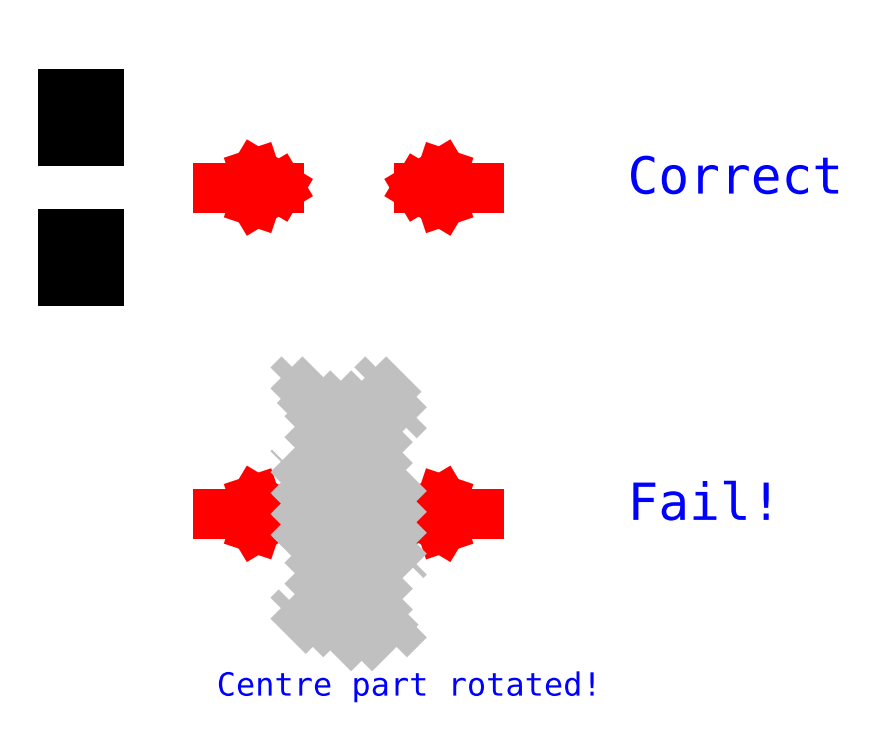
<metadata>
{"format":"dxf","ext":"dxf","renderer":"ezdxf+matplotlib","layout":"modelspace","background":"white","min_lineweight":24,"dpi":150}
</metadata>
<code>
0
SECTION
2
ENTITIES
0
LINE
8
0
10
30
20
20
30
0
11
33
21
20
31
0
0
LINE
8
0
10
33
20
20
30
0
11
33
21
30
31
0
0
LINE
8
0
10
33
20
30
30
0
11
30
21
30
31
0
0
LINE
8
0
10
30
20
50
30
0
11
33
21
50
31
0
0
LINE
8
0
10
33
20
50
30
0
11
33
21
60
31
0
0
CIRCLE
8
0
10
20
20
40
30
0
40
2
0
LINE
8
0
10
10
20
67
30
0
11
15
21
67
31
0
0
LINE
8
0
10
15
20
67
30
0
11
15
21
70
31
0
0
LINE
8
0
10
15
20
10
30
0
11
15
21
13
31
0
0
LINE
8
0
10
15
20
13
30
0
11
20
21
13
31
0
0
LINE
8
0
10
10
20
20
30
0
11
7
21
20
31
0
0
LINE
8
0
10
7
20
20
30
0
11
7
21
30
31
0
0
LINE
8
0
10
7
20
30
30
0
11
10
21
30
31
0
0
LINE
8
0
10
10
20
50
30
0
11
7
21
50
31
0
0
LINE
8
0
10
7
20
50
30
0
11
7
21
60
31
0
0
LINE
8
0
10
7
20
60
30
0
11
10
21
60
31
0
0
LINE
8
0
10
10
20
60
30
0
11
10
21
67
31
0
0
LINE
8
0
10
10
20
10
30
0
11
10
21
20
31
0
0
LINE
8
0
10
10
20
30
30
0
11
10
21
50
31
0
0
LINE
8
0
10
15
20
10
30
0
11
10
21
10
31
0
0
LINE
8
0
10
15
20
70
30
0
11
20
21
70
31
0
0
LINE
8
0
10
33
20
60
30
0
11
30
21
60
31
0
0
LINE
8
0
10
30
20
60
30
0
11
30
21
67
31
0
0
LINE
8
0
10
30
20
10
30
0
11
30
21
20
31
0
0
LINE
8
0
10
30
20
30
30
0
11
30
21
50
31
0
0
LINE
8
0
10
30
20
67
30
0
11
25
21
67
31
0
0
LINE
8
0
10
25
20
10
30
0
11
30
21
10
31
0
0
LINE
8
0
10
25
20
67
30
0
11
25
21
70
31
0
0
LINE
8
0
10
25
20
70
30
0
11
20
21
70
31
0
0
LINE
8
0
10
73
20
50
30
0
11
70
21
50
31
0
0
LINE
8
0
10
70
20
30
30
0
11
70
21
20
31
0
0
LINE
8
0
10
70
20
20
30
0
11
73
21
20
31
0
0
LINE
8
0
10
73
20
30
30
0
11
70
21
30
31
0
0
LINE
8
0
10
65
20
70
30
0
11
60
21
70
31
0
0
LINE
8
0
10
65
20
70
30
0
11
65
21
67
31
0
0
LINE
8
0
10
65
20
10
30
0
11
65
21
13
31
0
0
LINE
8
0
10
65
20
13
30
0
11
60
21
13
31
0
0
LINE
8
0
10
50
20
50
30
0
11
50
21
60
31
0
0
LINE
8
0
10
50
20
60
30
0
11
47
21
60
31
0
0
LINE
8
0
10
47
20
50
30
0
11
50
21
50
31
0
0
LINE
8
0
10
50
20
30
30
0
11
50
21
20
31
0
0
LINE
8
0
10
50
20
20
30
0
11
47
21
20
31
0
0
LINE
8
0
10
55
20
70
30
0
11
55
21
67
31
0
0
CIRCLE
8
0
10
60
20
40
30
0
40
2
0
LINE
8
0
10
47
20
30
30
0
11
50
21
30
31
0
0
LINE
8
0
10
55
20
10
30
0
11
55
21
13
31
0
0
LINE
8
0
10
55
20
13
30
0
11
60
21
13
31
0
0
LINE
8
0
10
55
20
70
30
0
11
60
21
70
31
0
0
LINE
8
0
10
70
20
50
30
0
11
70
21
60
31
0
0
LINE
8
0
10
70
20
60
30
0
11
73
21
60
31
0
0
LINE
8
0
10
73
20
20
30
0
11
73
21
10
31
0
0
LINE
8
0
10
73
20
67
30
0
11
73
21
60
31
0
0
LINE
8
0
10
73
20
50
30
0
11
73
21
30
31
0
0
LINE
8
0
10
47
20
67
30
0
11
47
21
60
31
0
0
LINE
8
0
10
47
20
50
30
0
11
47
21
30
31
0
0
LINE
8
0
10
47
20
20
30
0
11
47
21
10
31
0
0
LINE
8
0
10
65
20
67
30
0
11
73
21
67
31
0
0
LINE
8
0
10
55
20
67
30
0
11
47
21
67
31
0
0
LINE
8
0
10
55
20
10
30
0
11
47
21
10
31
0
0
LINE
8
0
10
65
20
10
30
0
11
73
21
10
31
0
0
LINE
8
0
10
90
20
67
30
0
11
95
21
67
31
0
0
LINE
8
0
10
95
20
67
30
0
11
95
21
70
31
0
0
LINE
8
0
10
95
20
10
30
0
11
95
21
13
31
0
0
LINE
8
0
10
95
20
13
30
0
11
100
21
13
31
0
0
LINE
8
0
10
90
20
20
30
0
11
87
21
20
31
0
0
LINE
8
0
10
87
20
20
30
0
11
87
21
30
31
0
0
LINE
8
0
10
87
20
30
30
0
11
90
21
30
31
0
0
LINE
8
0
10
90
20
50
30
0
11
87
21
50
31
0
0
LINE
8
0
10
87
20
50
30
0
11
87
21
60
31
0
0
LINE
8
0
10
87
20
60
30
0
11
90
21
60
31
0
0
LINE
8
0
10
90
20
60
30
0
11
90
21
67
31
0
0
LINE
8
0
10
90
20
10
30
0
11
90
21
20
31
0
0
LINE
8
0
10
90
20
30
30
0
11
90
21
50
31
0
0
LINE
8
0
10
95
20
10
30
0
11
90
21
10
31
0
0
LINE
8
0
10
95
20
70
30
0
11
100
21
70
31
0
0
LINE
8
0
10
113
20
60
30
0
11
110
21
60
31
0
0
LINE
8
0
10
110
20
60
30
0
11
110
21
67
31
0
0
LINE
8
0
10
110
20
10
30
0
11
110
21
20
31
0
0
LINE
8
0
10
110
20
30
30
0
11
110
21
50
31
0
0
LINE
8
0
10
110
20
67
30
0
11
105
21
67
31
0
0
LINE
8
0
10
105
20
10
30
0
11
110
21
10
31
0
0
LINE
8
0
10
105
20
67
30
0
11
105
21
70
31
0
0
LINE
8
0
10
105
20
70
30
0
11
100
21
70
31
0
0
LINE
8
0
10
105
20
10
30
0
11
105
21
13
31
0
0
LINE
8
0
10
105
20
13
30
0
11
100
21
13
31
0
0
LINE
8
0
10
110
20
20
30
0
11
113
21
20
31
0
0
LINE
8
0
10
113
20
20
30
0
11
113
21
30
31
0
0
LINE
8
0
10
113
20
30
30
0
11
110
21
30
31
0
0
LINE
8
0
10
110
20
50
30
0
11
113
21
50
31
0
0
LINE
8
0
10
113
20
50
30
0
11
113
21
60
31
0
0
CIRCLE
8
0
10
100
20
40
30
0
40
2
0
LINE
8
0
10
25
20
10
30
0
11
25
21
13
31
0
0
LINE
8
0
10
25
20
13
30
0
11
20
21
13
31
0
0
LINE
8
guides
10
32
20
40
30
0
11
45
21
40
31
0
0
LINE
8
guides
10
45
20
40
30
0
11
40
21
43
31
0
0
LINE
8
guides
10
40
20
43
30
0
11
41
21
40
31
0
0
LINE
8
guides
10
41
20
40
30
0
11
40
21
37
31
0
0
LINE
8
guides
10
40
20
37
30
0
11
45
21
40
31
0
0
LINE
8
guides
10
88
20
40
30
0
11
75
21
40
31
0
0
LINE
8
guides
10
75
20
40
30
0
11
80
21
43
31
0
0
LINE
8
guides
10
80
20
43
30
0
11
79
21
40
31
0
0
LINE
8
guides
10
79
20
40
30
0
11
80
21
37
31
0
0
LINE
8
guides
10
80
20
37
30
0
11
75
21
40
31
0
0
MTEXT
8
text
10
119.8
20
46.7
30
0
40
8
41
0
46
0
71
     1
72
     1
1
Correct
7
textstyle0
73
     1
44
1
0
MTEXT
8
text
10
119.8
20
-23.3
30
0
40
8
41
0
46
0
71
     1
72
     1
1
Fail!
7
textstyle1
73
     1
44
1
0
LINE
8
0
10
30
20
-50
30
0
11
33
21
-50
31
0
0
LINE
8
0
10
33
20
-50
30
0
11
33
21
-40
31
0
0
LINE
8
0
10
33
20
-40
30
0
11
30
21
-40
31
0
0
LINE
8
0
10
30
20
-20
30
0
11
33
21
-20
31
0
0
LINE
8
0
10
33
20
-20
30
0
11
33
21
-10
31
0
0
CIRCLE
8
0
10
20
20
-30
30
0
40
2
0
LINE
8
0
10
10
20
-3
30
0
11
15
21
-3
31
0
0
LINE
8
0
10
15
20
-3
30
0
11
15
21
0
31
0
0
LINE
8
0
10
15
20
-60
30
0
11
15
21
-57
31
0
0
LINE
8
0
10
15
20
-57
30
0
11
20
21
-57
31
0
0
LINE
8
0
10
10
20
-50
30
0
11
7
21
-50
31
0
0
LINE
8
0
10
7
20
-50
30
0
11
7
21
-40
31
0
0
LINE
8
0
10
7
20
-40
30
0
11
10
21
-40
31
0
0
LINE
8
0
10
10
20
-20
30
0
11
7
21
-20
31
0
0
LINE
8
0
10
7
20
-20
30
0
11
7
21
-10
31
0
0
LINE
8
0
10
7
20
-10
30
0
11
10
21
-10
31
0
0
LINE
8
0
10
10
20
-10
30
0
11
10
21
-3
31
0
0
LINE
8
0
10
10
20
-60
30
0
11
10
21
-50
31
0
0
LINE
8
0
10
10
20
-40
30
0
11
10
21
-20
31
0
0
LINE
8
0
10
15
20
-60
30
0
11
10
21
-60
31
0
0
LINE
8
0
10
15
20
0
30
0
11
20
21
0
31
0
0
LINE
8
0
10
33
20
-10
30
0
11
30
21
-10
31
0
0
LINE
8
0
10
30
20
-10
30
0
11
30
21
-3
31
0
0
LINE
8
0
10
30
20
-60
30
0
11
30
21
-50
31
0
0
LINE
8
0
10
30
20
-40
30
0
11
30
21
-20
31
0
0
LINE
8
0
10
30
20
-3
30
0
11
25
21
-3
31
0
0
LINE
8
0
10
25
20
-60
30
0
11
30
21
-60
31
0
0
LINE
8
0
10
25
20
-3
30
0
11
25
21
0
31
0
0
LINE
8
0
10
25
20
0
30
0
11
20
21
0
31
0
0
LINE
8
0
10
47
20
-40
30
0
11
50
21
-40
31
0
0
LINE
8
0
10
50
20
-20
30
0
11
50
21
-10
31
0
0
LINE
8
0
10
50
20
-10
30
0
11
47
21
-10
31
0
0
LINE
8
0
10
47
20
-20
30
0
11
50
21
-20
31
0
0
LINE
8
0
10
55
20
-60
30
0
11
60
21
-60
31
0
0
LINE
8
0
10
55
20
-60
30
0
11
55
21
-57
31
0
0
LINE
8
0
10
55
20
7.1e-15
30
0
11
55
21
-3
31
0
0
LINE
8
0
10
55
20
-3
30
0
11
60
21
-3
31
0
0
LINE
8
0
10
70
20
-40
30
0
11
70
21
-50
31
0
0
LINE
8
0
10
70
20
-50
30
0
11
73
21
-50
31
0
0
LINE
8
0
10
73
20
-40
30
0
11
70
21
-40
31
0
0
LINE
8
0
10
70
20
-20
30
0
11
70
21
-10
31
0
0
LINE
8
0
10
70
20
-10
30
0
11
73
21
-10
31
0
0
LINE
8
0
10
65
20
-60
30
0
11
65
21
-57
31
0
0
CIRCLE
8
0
10
60
20
-30
30
0
40
2
0
LINE
8
0
10
73
20
-20
30
0
11
70
21
-20
31
0
0
LINE
8
0
10
65
20
-3.6e-15
30
0
11
65
21
-3
31
0
0
LINE
8
0
10
65
20
-3
30
0
11
60
21
-3
31
0
0
LINE
8
0
10
65
20
-60
30
0
11
60
21
-60
31
0
0
LINE
8
0
10
50
20
-40
30
0
11
50
21
-50
31
0
0
LINE
8
0
10
50
20
-50
30
0
11
47
21
-50
31
0
0
LINE
8
0
10
47
20
-10
30
0
11
47
21
1.07e-14
31
0
0
LINE
8
0
10
47
20
-57
30
0
11
47
21
-50
31
0
0
LINE
8
0
10
47
20
-40
30
0
11
47
21
-20
31
0
0
LINE
8
0
10
73
20
-57
30
0
11
73
21
-50
31
0
0
LINE
8
0
10
73
20
-40
30
0
11
73
21
-20
31
0
0
LINE
8
0
10
73
20
-10
30
0
11
73
21
3.6e-15
31
0
0
LINE
8
0
10
55
20
-57
30
0
11
47
21
-57
31
0
0
LINE
8
0
10
65
20
-57
30
0
11
73
21
-57
31
0
0
LINE
8
0
10
65
20
-3.6e-15
30
0
11
73
21
3.6e-15
31
0
0
LINE
8
0
10
55
20
7.1e-15
30
0
11
47
21
1.07e-14
31
0
0
LINE
8
0
10
90
20
-3
30
0
11
95
21
-3
31
0
0
LINE
8
0
10
95
20
-3
30
0
11
95
21
0
31
0
0
LINE
8
0
10
95
20
-60
30
0
11
95
21
-57
31
0
0
LINE
8
0
10
95
20
-57
30
0
11
100
21
-57
31
0
0
LINE
8
0
10
90
20
-50
30
0
11
87
21
-50
31
0
0
LINE
8
0
10
87
20
-50
30
0
11
87
21
-40
31
0
0
LINE
8
0
10
87
20
-40
30
0
11
90
21
-40
31
0
0
LINE
8
0
10
90
20
-20
30
0
11
87
21
-20
31
0
0
LINE
8
0
10
87
20
-20
30
0
11
87
21
-10
31
0
0
LINE
8
0
10
87
20
-10
30
0
11
90
21
-10
31
0
0
LINE
8
0
10
90
20
-10
30
0
11
90
21
-3
31
0
0
LINE
8
0
10
90
20
-60
30
0
11
90
21
-50
31
0
0
LINE
8
0
10
90
20
-40
30
0
11
90
21
-20
31
0
0
LINE
8
0
10
95
20
-60
30
0
11
90
21
-60
31
0
0
LINE
8
0
10
95
20
0
30
0
11
100
21
0
31
0
0
LINE
8
0
10
113
20
-10
30
0
11
110
21
-10
31
0
0
LINE
8
0
10
110
20
-10
30
0
11
110
21
-3
31
0
0
LINE
8
0
10
110
20
-60
30
0
11
110
21
-50
31
0
0
LINE
8
0
10
110
20
-40
30
0
11
110
21
-20
31
0
0
LINE
8
0
10
110
20
-3
30
0
11
105
21
-3
31
0
0
LINE
8
0
10
105
20
-60
30
0
11
110
21
-60
31
0
0
LINE
8
0
10
105
20
-3
30
0
11
105
21
0
31
0
0
LINE
8
0
10
105
20
0
30
0
11
100
21
0
31
0
0
LINE
8
0
10
105
20
-60
30
0
11
105
21
-57
31
0
0
LINE
8
0
10
105
20
-57
30
0
11
100
21
-57
31
0
0
LINE
8
0
10
110
20
-50
30
0
11
113
21
-50
31
0
0
LINE
8
0
10
113
20
-50
30
0
11
113
21
-40
31
0
0
LINE
8
0
10
113
20
-40
30
0
11
110
21
-40
31
0
0
LINE
8
0
10
110
20
-20
30
0
11
113
21
-20
31
0
0
LINE
8
0
10
113
20
-20
30
0
11
113
21
-10
31
0
0
CIRCLE
8
0
10
100
20
-30
30
0
40
2
0
LINE
8
0
10
25
20
-60
30
0
11
25
21
-57
31
0
0
LINE
8
0
10
25
20
-57
30
0
11
20
21
-57
31
0
0
LINE
8
guides
10
32
20
-30
30
0
11
45
21
-30
31
0
0
LINE
8
guides
10
45
20
-30
30
0
11
40
21
-27
31
0
0
LINE
8
guides
10
40
20
-27
30
0
11
41
21
-30
31
0
0
LINE
8
guides
10
41
20
-30
30
0
11
40
21
-33
31
0
0
LINE
8
guides
10
40
20
-33
30
0
11
45
21
-30
31
0
0
LINE
8
guides
10
88
20
-30
30
0
11
75
21
-30
31
0
0
LINE
8
guides
10
75
20
-30
30
0
11
80
21
-27
31
0
0
LINE
8
guides
10
80
20
-27
30
0
11
79
21
-30
31
0
0
LINE
8
guides
10
79
20
-30
30
0
11
80
21
-33
31
0
0
LINE
8
guides
10
80
20
-33
30
0
11
75
21
-30
31
0
0
HATCH
8
hatch
10
0
20
0
30
0
210
0
220
0
230
1
2
ANSI31
70
     0
71
     0
91
        2
92
        0
93
       30
72
     1
10
47
20
-40
11
47
21
-20
72
     1
10
47
20
-20
11
50
21
-20
72
     1
10
50
20
-20
11
50
21
-10
72
     1
10
50
20
-10
11
47
21
-10
72
     1
10
47
20
-10
11
47
21
1.07e-14
72
     1
10
47
20
1.07e-14
11
55
21
7.1e-15
72
     1
10
55
20
7.1e-15
11
55
21
-3
72
     1
10
55
20
-3
11
60
21
-3
72
     1
10
60
20
-3
11
65
21
-3
72
     1
10
65
20
-3
11
65
21
-3.6e-15
72
     1
10
65
20
-3.6e-15
11
73
21
3.6e-15
72
     1
10
73
20
3.6e-15
11
73
21
-10
72
     1
10
73
20
-10
11
70
21
-10
72
     1
10
70
20
-10
11
70
21
-20
72
     1
10
70
20
-20
11
73
21
-20
72
     1
10
73
20
-20
11
73
21
-40
72
     1
10
73
20
-40
11
70
21
-40
72
     1
10
70
20
-40
11
70
21
-50
72
     1
10
70
20
-50
11
73
21
-50
72
     1
10
73
20
-50
11
73
21
-57
72
     1
10
73
20
-57
11
65
21
-57
72
     1
10
65
20
-57
11
65
21
-60
72
     1
10
65
20
-60
11
60
21
-60
72
     1
10
60
20
-60
11
55
21
-60
72
     1
10
55
20
-60
11
55
21
-57
72
     1
10
55
20
-57
11
47
21
-57
72
     1
10
47
20
-57
11
47
21
-50
72
     1
10
47
20
-50
11
50
21
-50
72
     1
10
50
20
-50
11
50
21
-40
72
     1
10
50
20
-40
11
47
21
-40
97
        0
92
        0
93
        1
72
     2
10
60
20
-30
40
2
50
0
51
360
73
     1
97
        0
75
     0
76
     1
52
0
41
1
77
     0
78
     1
53
45
43
0
44
0
45
-2.245
46
2.245
79
     0
98
        0
0
MTEXT
8
text
10
31.7
20
-64
30
0
40
5
41
0
46
0
71
     1
72
     1
1
Centre part rotated!
7
textstyle2
73
     1
44
1
0
DIMENSION
8
text
280
     0
2
*D1
10
0
20
60
30
0
11
-1.875
21
55
31
0
70
    33
71
     5
42
10
73
     0
74
     0
75
     0
3
QCADDimStyle
13
7
23
50
33
0
14
7
24
60
34
0
0
DIMENSION
8
text
280
     0
2
*D2
10
0
20
20
30
0
11
-1.875
21
25
31
0
70
    33
71
     5
42
10
73
     0
74
     0
75
     0
3
QCADDimStyle
13
7
23
30
33
0
14
7
24
20
34
0
0
ENDSEC
0
EOF

</code>
